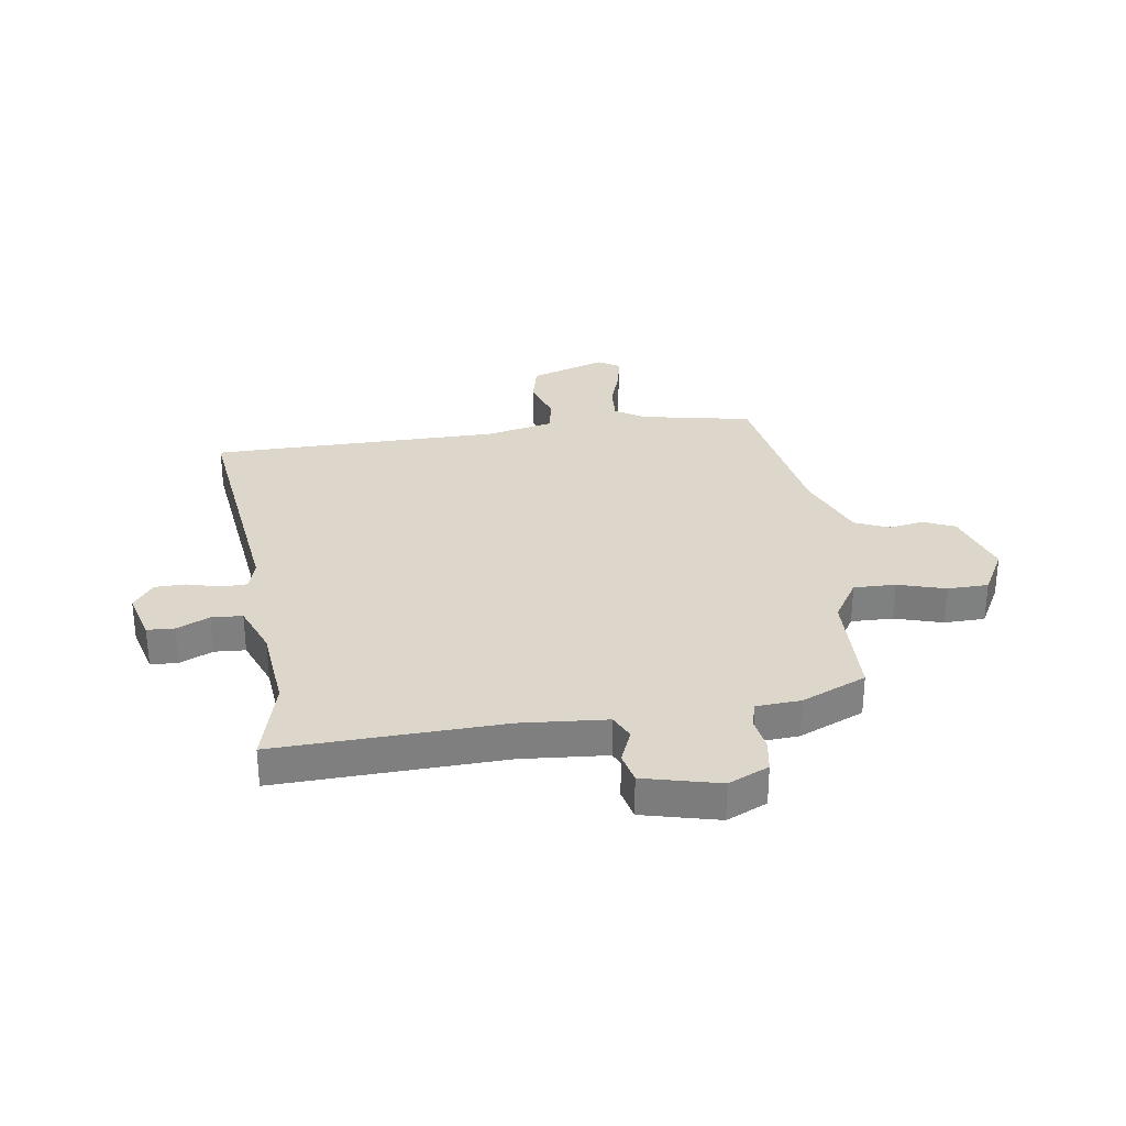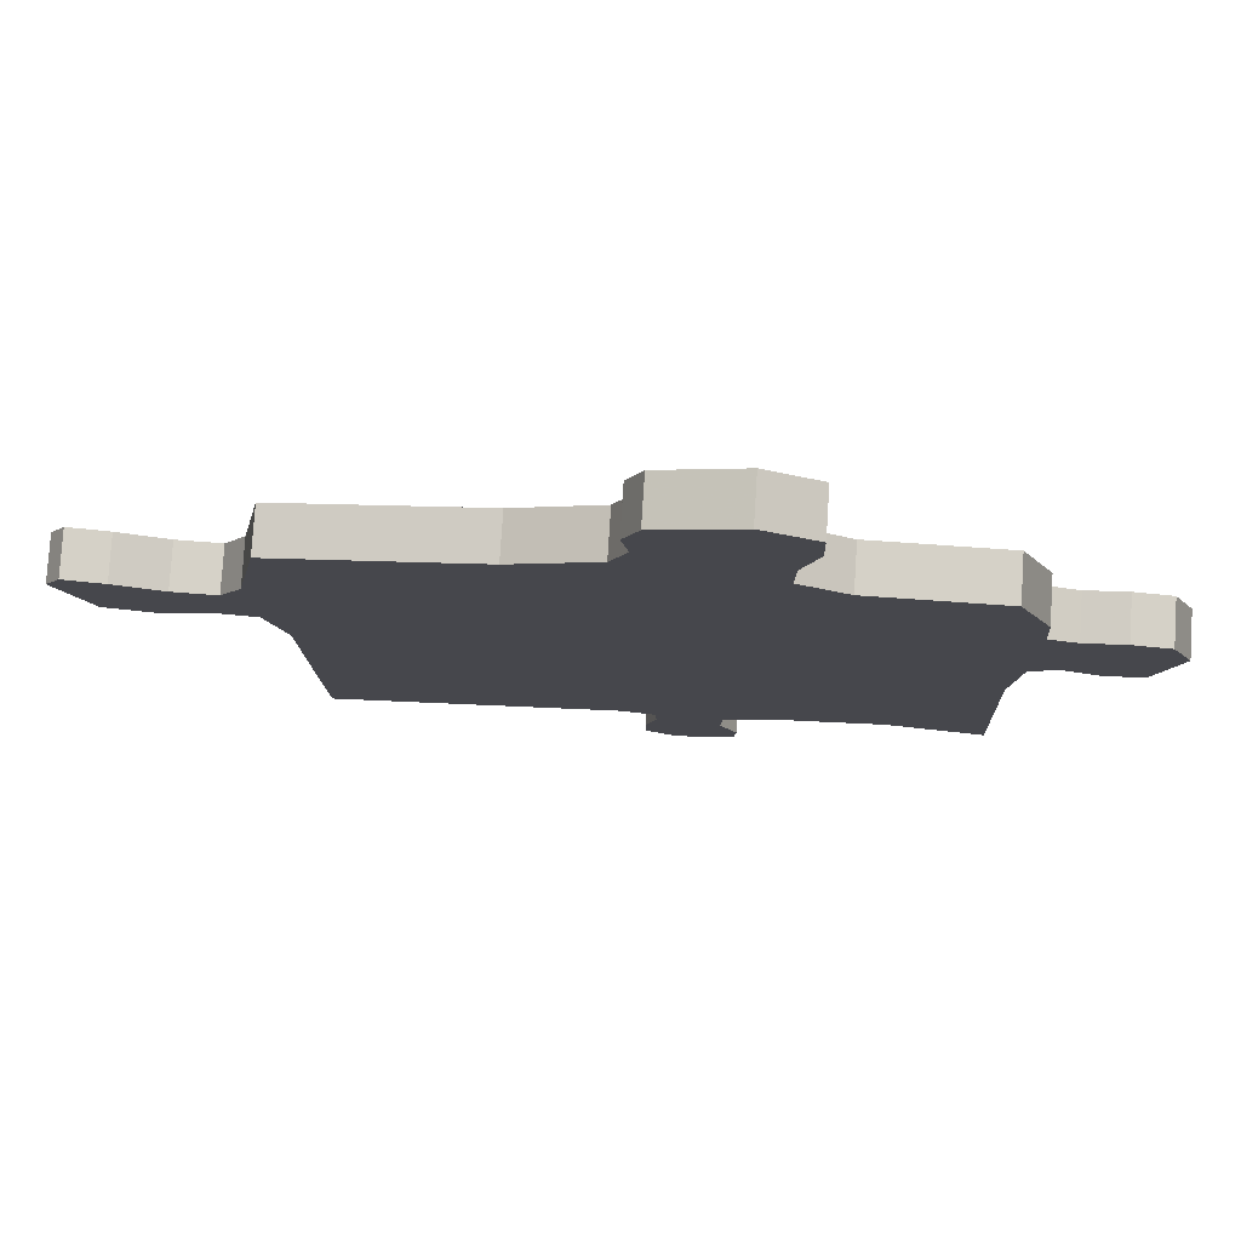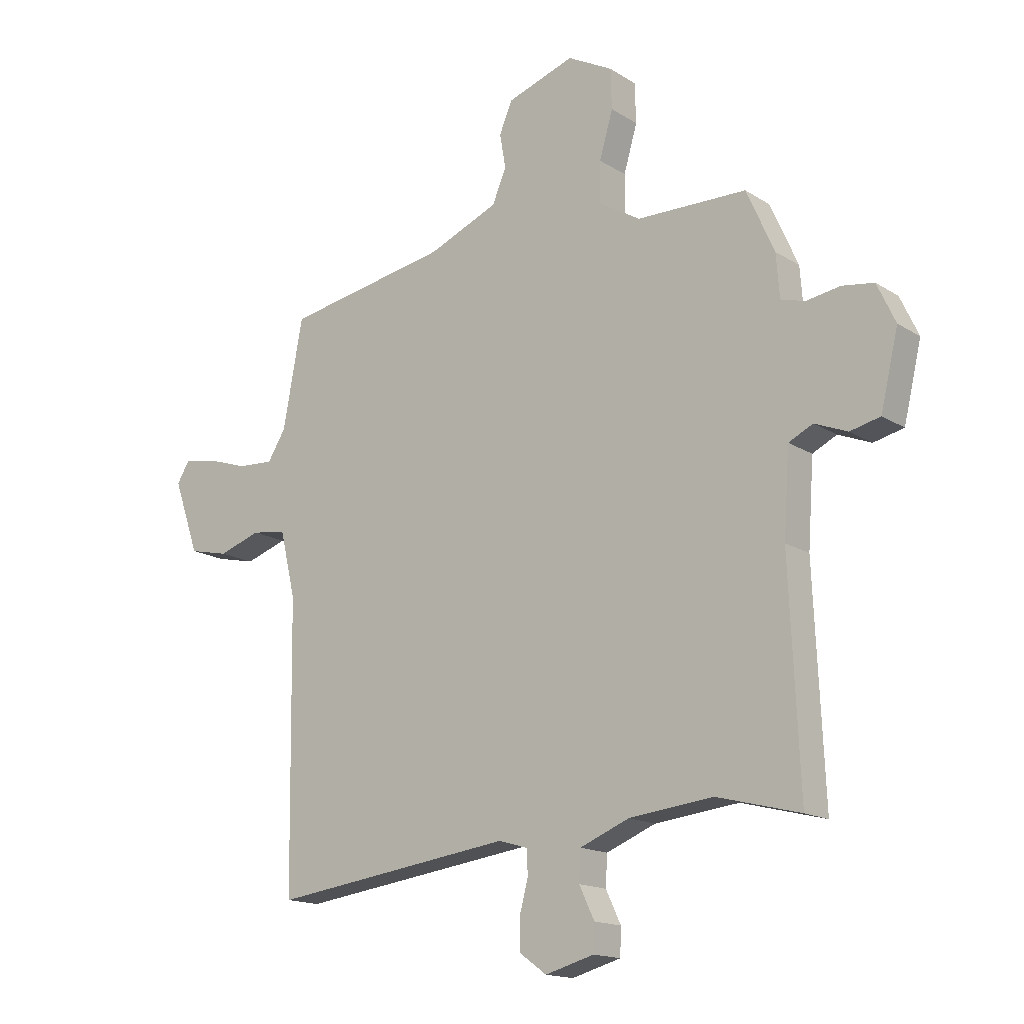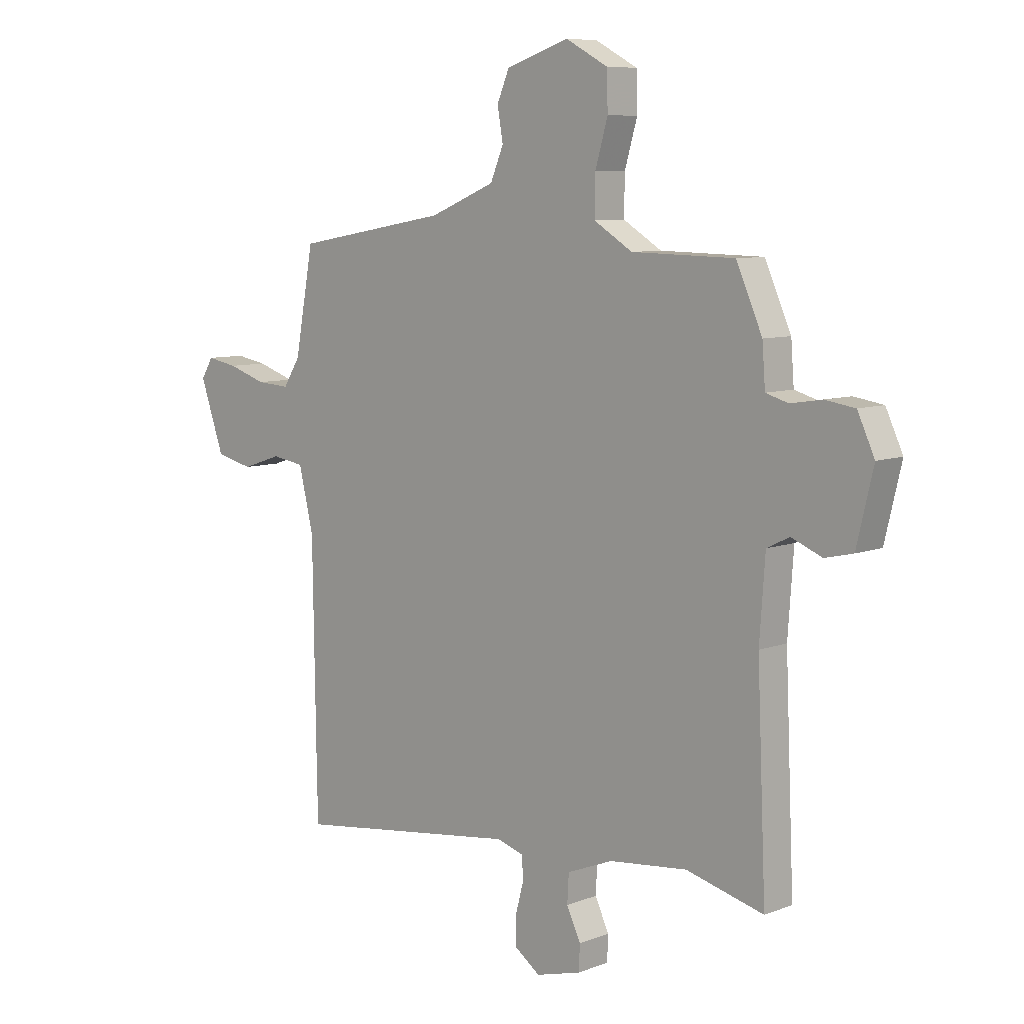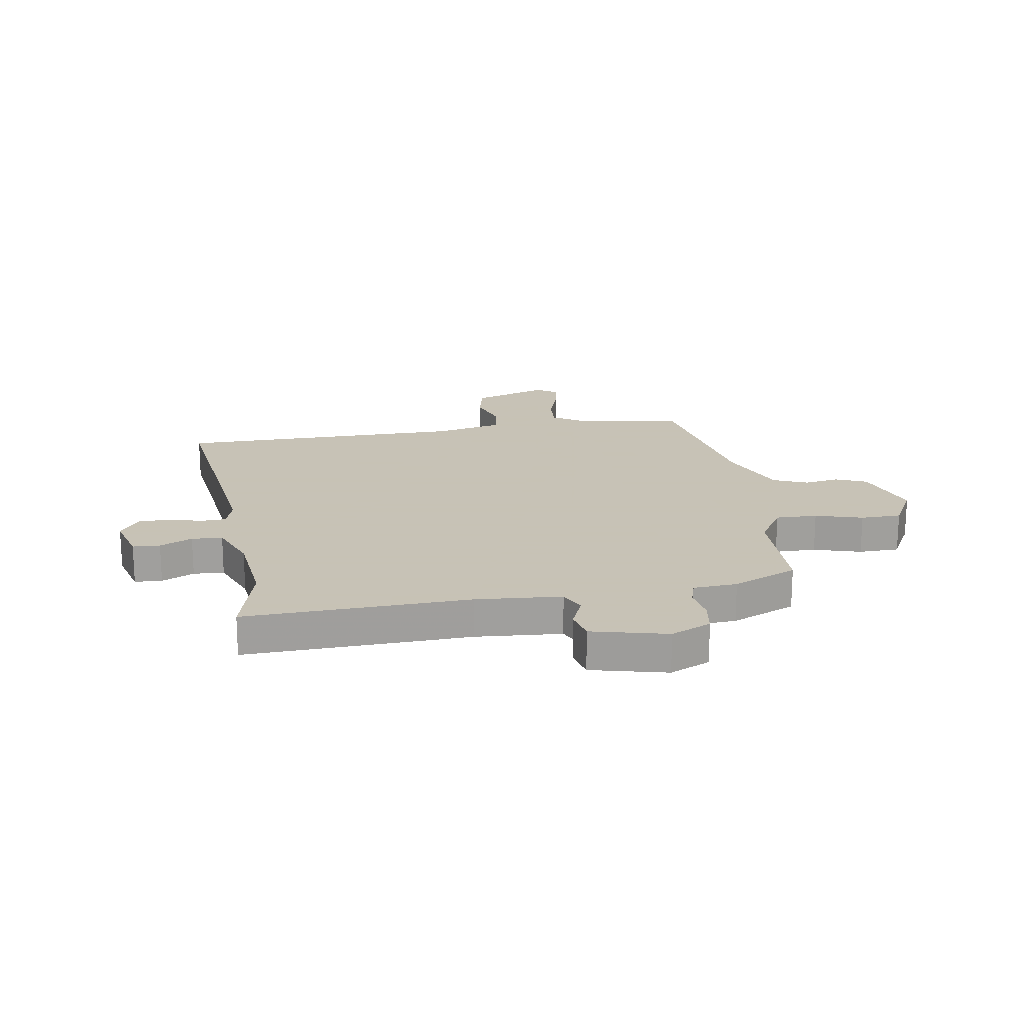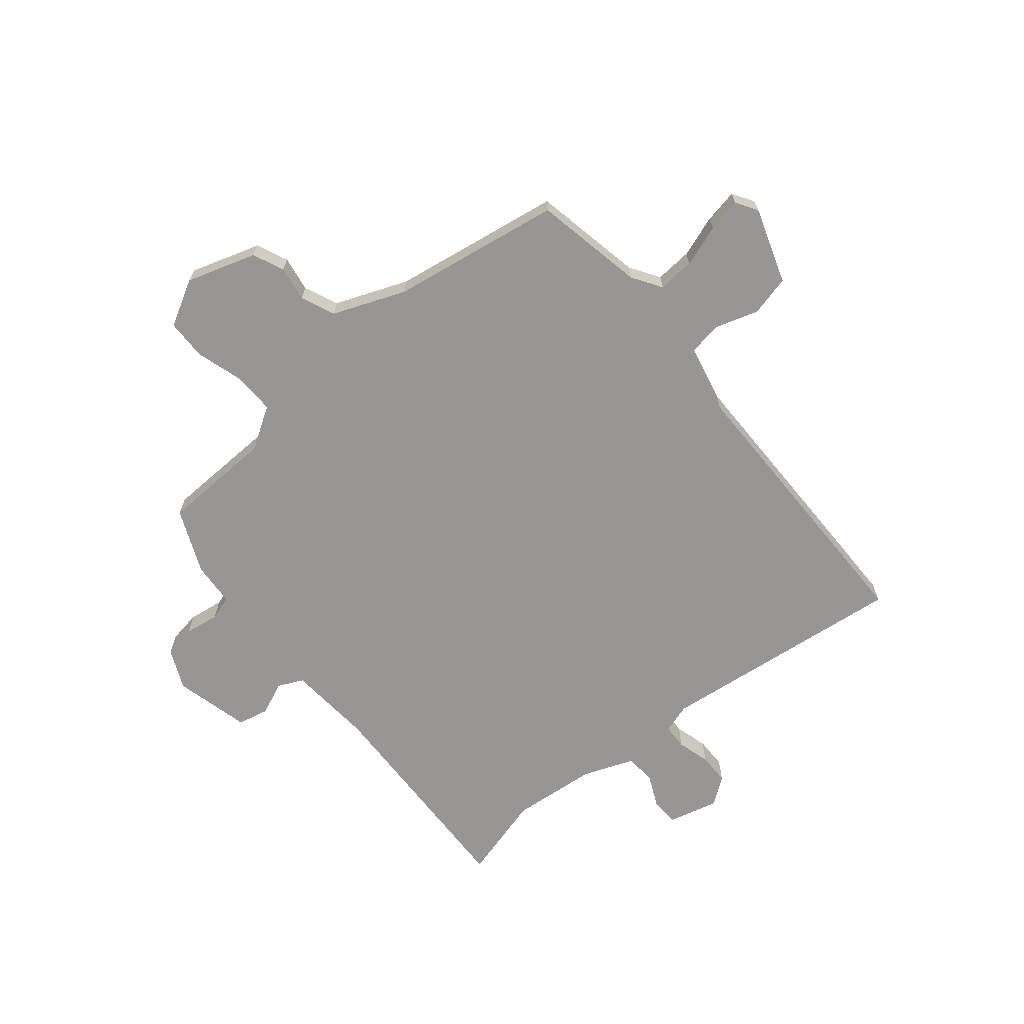
<metadata>
{"format":"obj","ext":"obj","renderer":"f3d","projection":"perspective","resolution":1024,"background":"white","views":[{"elev":30.5,"azim":-97.8,"up":"+Y"},{"elev":79.0,"azim":-176.3,"up":"+Z"},{"elev":-15.9,"azim":-142.1,"up":"+Z"},{"elev":8.1,"azim":-136.4,"up":"+Z"},{"elev":19.1,"azim":-98.9,"up":"+Y"},{"elev":-67.8,"azim":40.2,"up":"+Y"}]}
</metadata>
<code>
v 0.502 0.07 0.49
v 0.539 0.07 0.289
v 0.573 0.07 0.235
v 0.64 0.07 0.239
v 0.716 0.07 0.264
v 0.778 0.07 0.275
v 0.802 0.07 0.236
v 0.754 0.07 0.099
v 0.68 0.07 0.082
v 0.601 0.07 0.108
v 0.536 0.07 0.098
v 0.507 0.07 -0.025
v 0.501 0.07 -0.445
v 0.499 0.07 -0.552
v 0.047 0.07 -0.493
v -0.007 0.07 -0.509
v -0.009 0.07 -0.555
v 0.007 0.07 -0.615
v 0.006 0.07 -0.672
v -0.044 0.07 -0.708
v -0.135 0.07 -0.683
v -0.137 0.07 -0.633
v -0.109 0.07 -0.574
v -0.112 0.07 -0.518
v -0.204 0.07 -0.481
v -0.36 0.07 -0.464
v -0.515 0.07 -0.504
v -0.497 0.07 -0.095
v -0.508 0.07 0.061
v -0.553 0.07 0.083
v -0.614 0.07 0.058
v -0.67 0.07 0.071
v -0.703 0.07 0.209
v -0.669 0.07 0.282
v -0.61 0.07 0.291
v -0.547 0.07 0.281
v -0.502 0.07 0.294
v -0.496 0.07 0.374
v -0.444 0.07 0.491
v -0.239 0.07 0.495
v -0.162 0.07 0.542
v -0.163 0.07 0.618
v -0.188 0.07 0.704
v -0.186 0.07 0.778
v -0.102 0.07 0.823
v 0.024 0.07 0.781
v 0.048 0.07 0.724
v 0.037 0.07 0.66
v 0.063 0.07 0.598
v 0.194 0.07 0.544
v 0.502 0 0.49
v 0.539 0 0.289
v 0.573 0 0.235
v 0.64 0 0.239
v 0.716 0 0.264
v 0.778 0 0.275
v 0.802 0 0.236
v 0.754 0 0.099
v 0.68 0 0.082
v 0.601 0 0.108
v 0.536 0 0.098
v 0.507 0 -0.025
v 0.501 0 -0.445
v 0.499 0 -0.552
v 0.047 0 -0.493
v -0.007 0 -0.509
v -0.009 0 -0.555
v 0.007 0 -0.615
v 0.006 0 -0.672
v -0.044 0 -0.708
v -0.135 0 -0.683
v -0.137 0 -0.633
v -0.109 0 -0.574
v -0.112 0 -0.518
v -0.204 0 -0.481
v -0.36 0 -0.464
v -0.515 0 -0.504
v -0.497 0 -0.095
v -0.508 0 0.061
v -0.553 0 0.083
v -0.614 0 0.058
v -0.67 0 0.071
v -0.703 0 0.209
v -0.669 0 0.282
v -0.61 0 0.291
v -0.547 0 0.281
v -0.502 0 0.294
v -0.496 0 0.374
v -0.444 0 0.491
v -0.239 0 0.495
v -0.162 0 0.542
v -0.163 0 0.618
v -0.188 0 0.704
v -0.186 0 0.778
v -0.102 0 0.823
v 0.024 0 0.781
v 0.048 0 0.724
v 0.037 0 0.66
v 0.063 0 0.598
v 0.194 0 0.544
f 46 47 48
f 45 46 48
f 44 45 48
f 43 44 48
f 42 43 48
f 41 42 48 49
f 40 41 49 50
f 37 38 39 40
f 34 35 36
f 33 34 36
f 32 33 36
f 31 32 36
f 30 31 36
f 29 30 36 37
f 50 1 2
f 40 50 2
f 37 40 2
f 29 37 2
f 28 29 2
f 21 22 23
f 20 21 23
f 19 20 23
f 18 19 23
f 17 18 23
f 16 17 23 24
f 15 16 24 25
f 12 13 14 15
f 15 25 26
f 12 15 26
f 11 12 26
f 8 9 10
f 7 8 10
f 6 7 10
f 5 6 10
f 4 5 10
f 3 4 10 11
f 26 27 28
f 11 26 28
f 3 11 28
f 2 3 28
f 98 97 96
f 98 96 95
f 98 95 94
f 98 94 93
f 98 93 92
f 99 98 92 91
f 100 99 91 90
f 90 89 88 87
f 86 85 84
f 86 84 83
f 86 83 82
f 86 82 81
f 86 81 80
f 87 86 80 79
f 52 51 100
f 52 100 90
f 52 90 87
f 52 87 79
f 52 79 78
f 73 72 71
f 73 71 70
f 73 70 69
f 73 69 68
f 73 68 67
f 74 73 67 66
f 75 74 66 65
f 65 64 63 62
f 76 75 65
f 76 65 62
f 76 62 61
f 60 59 58
f 60 58 57
f 60 57 56
f 60 56 55
f 60 55 54
f 61 60 54 53
f 78 77 76
f 78 76 61
f 78 61 53
f 78 53 52
f 1 51 52 2
f 2 52 53 3
f 3 53 54 4
f 4 54 55 5
f 5 55 56 6
f 6 56 57 7
f 7 57 58 8
f 8 58 59 9
f 9 59 60 10
f 10 60 61 11
f 11 61 62 12
f 12 62 63 13
f 13 63 64 14
f 14 64 65 15
f 15 65 66 16
f 16 66 67 17
f 17 67 68 18
f 18 68 69 19
f 19 69 70 20
f 20 70 71 21
f 21 71 72 22
f 22 72 73 23
f 23 73 74 24
f 24 74 75 25
f 25 75 76 26
f 26 76 77 27
f 27 77 78 28
f 28 78 79 29
f 29 79 80 30
f 30 80 81 31
f 31 81 82 32
f 32 82 83 33
f 33 83 84 34
f 34 84 85 35
f 35 85 86 36
f 36 86 87 37
f 37 87 88 38
f 38 88 89 39
f 39 89 90 40
f 40 90 91 41
f 41 91 92 42
f 42 92 93 43
f 43 93 94 44
f 44 94 95 45
f 45 95 96 46
f 46 96 97 47
f 47 97 98 48
f 48 98 99 49
f 49 99 100 50
f 50 100 51 1

</code>
